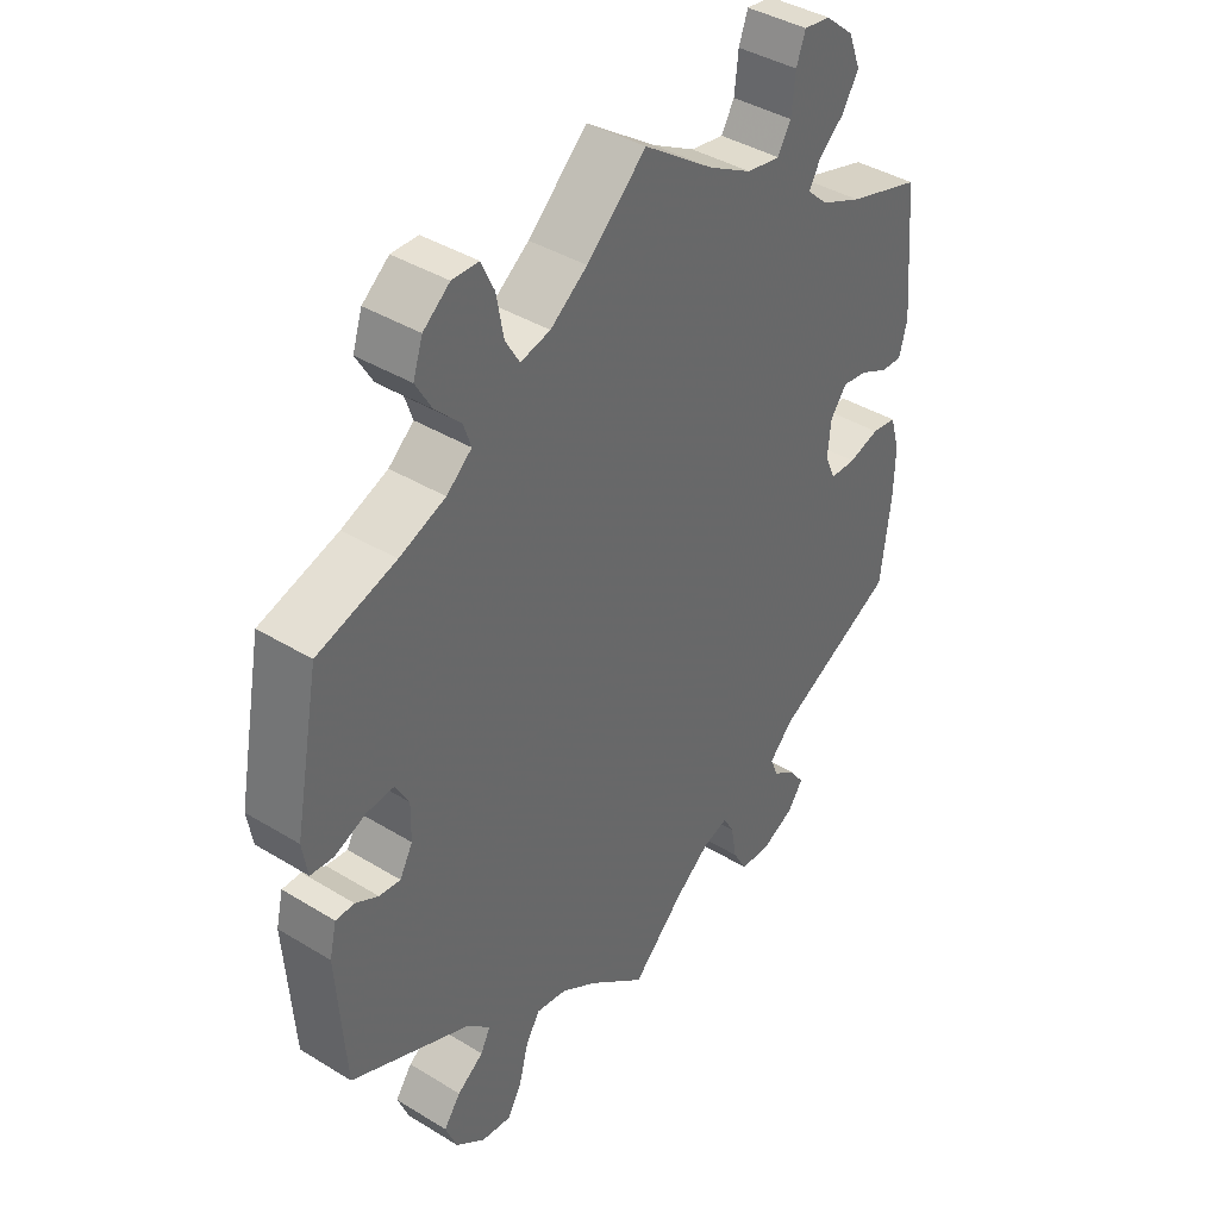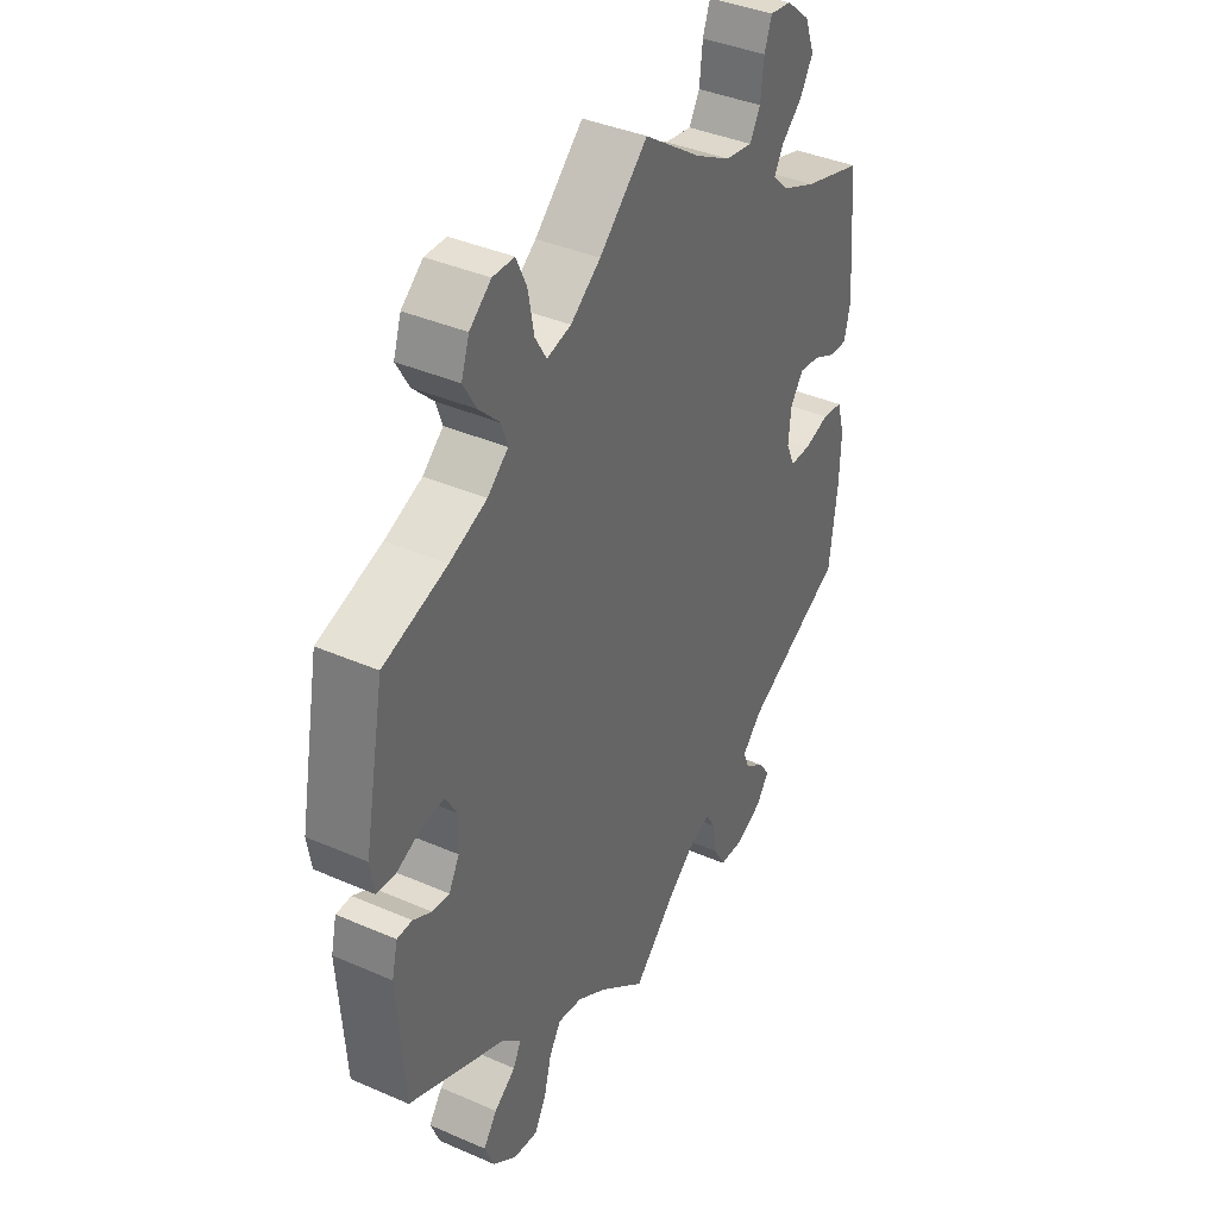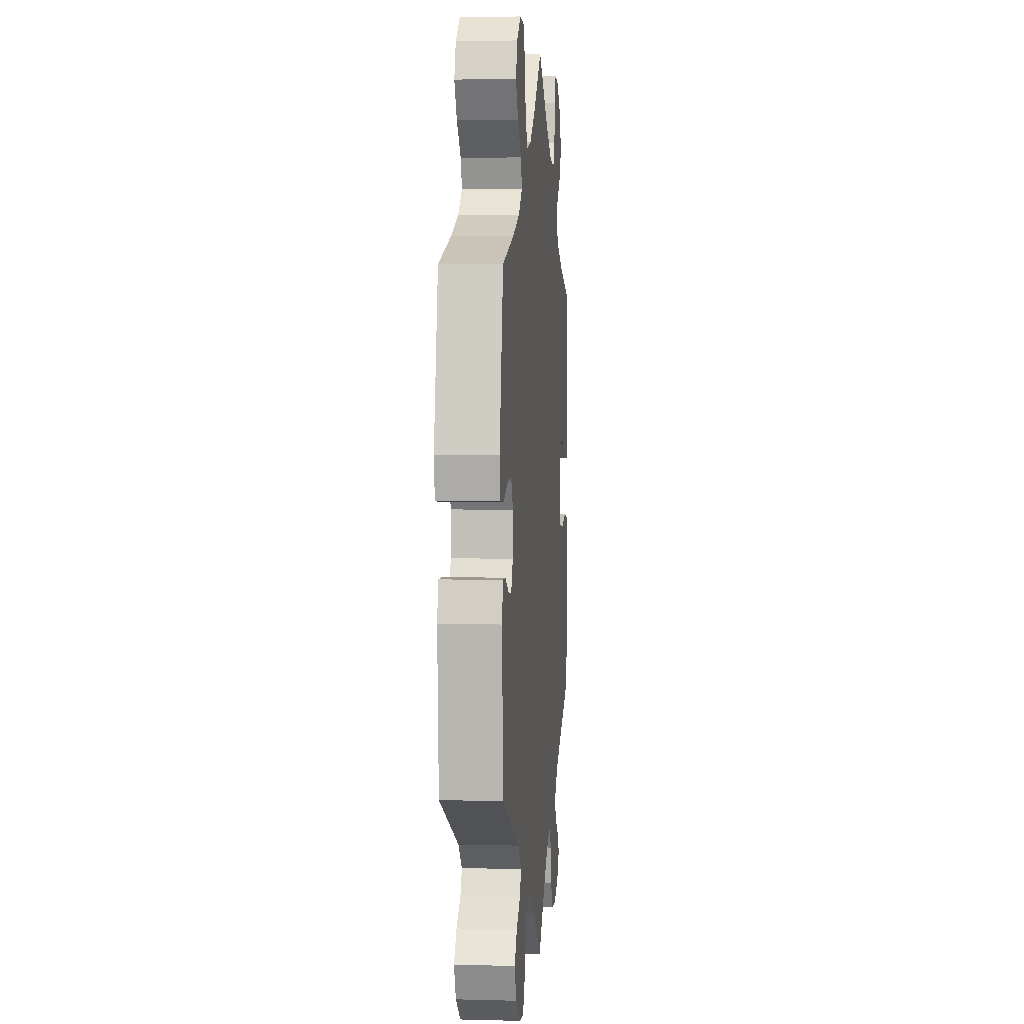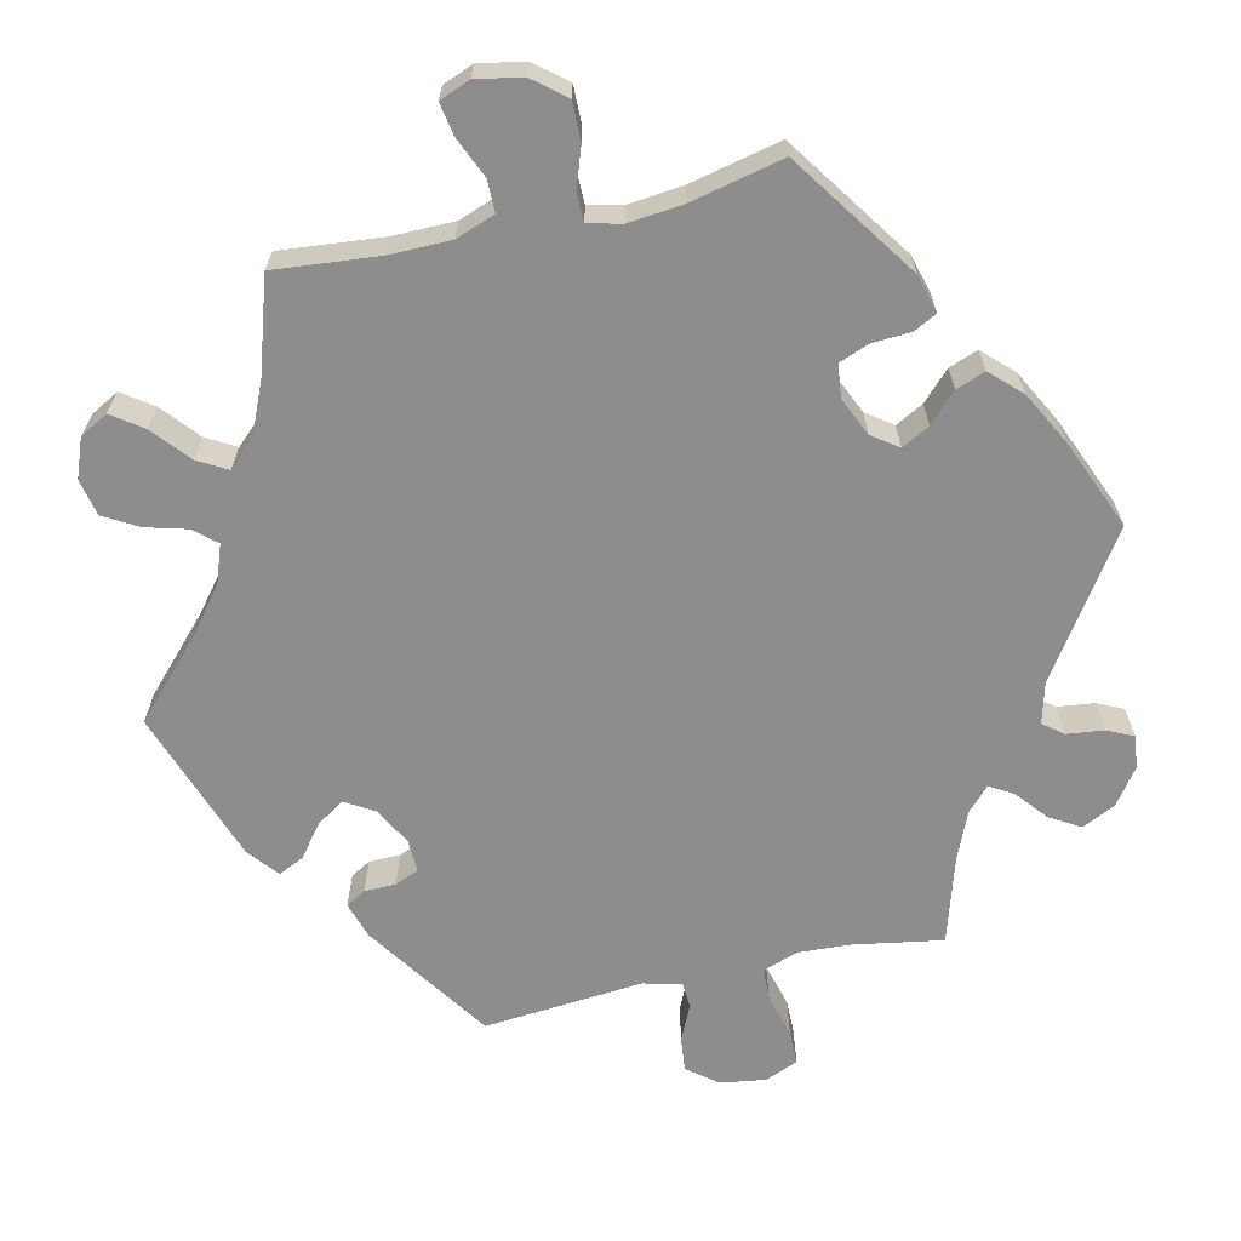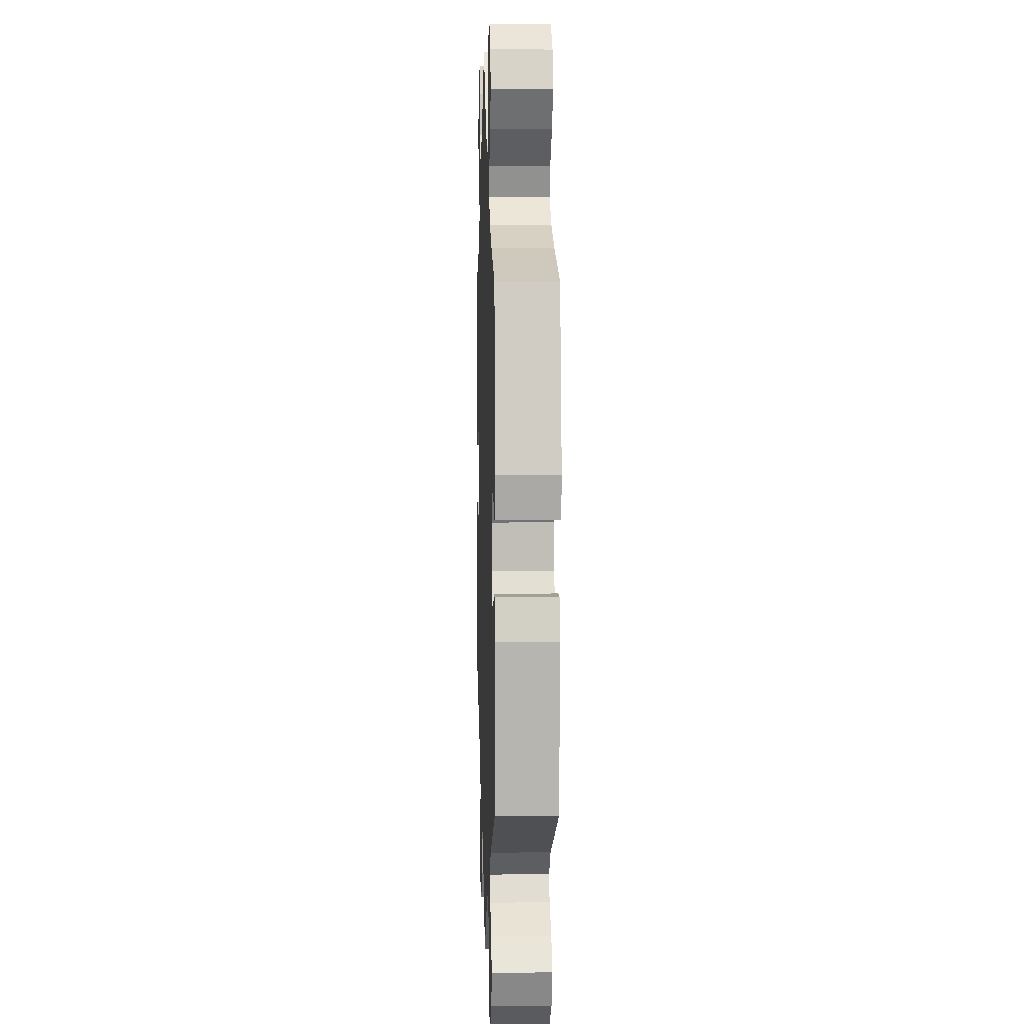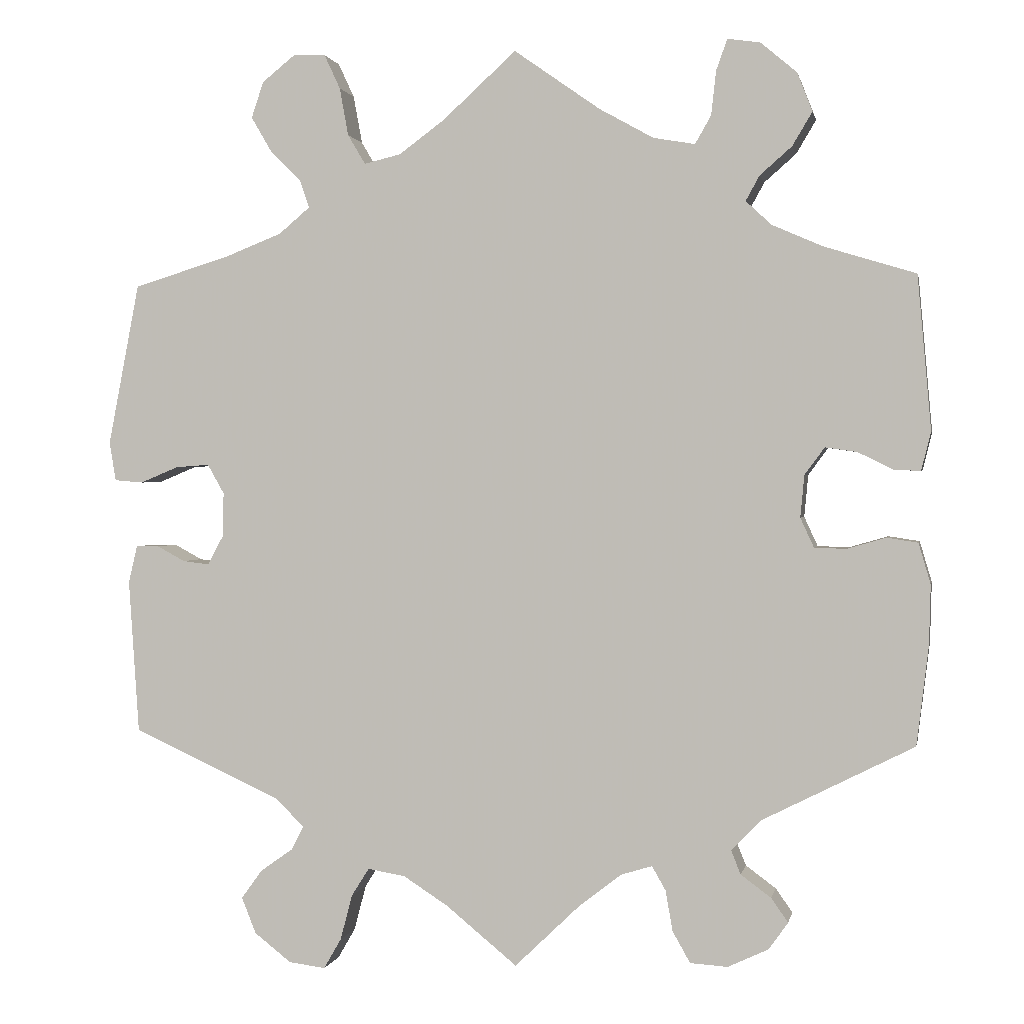
<metadata>
{"format":"obj","ext":"obj","renderer":"f3d","projection":"perspective","resolution":1024,"background":"white","views":[{"elev":40.4,"azim":-53.1,"up":"+Z"},{"elev":39.1,"azim":-61.4,"up":"+Z"},{"elev":3.2,"azim":-84.8,"up":"+Z"},{"elev":-64.6,"azim":42.5,"up":"+Y"},{"elev":5.4,"azim":-91.9,"up":"+Z"},{"elev":0.9,"azim":11.0,"up":"+Z"}]}
</metadata>
<code>
v -0.379 0.07 0.326
v -0.308 0.07 0.354
v -0.269 0.07 0.387
v -0.281 0.07 0.422
v -0.32 0.07 0.461
v -0.345 0.07 0.504
v -0.33 0.07 0.549
v -0.289 0.07 0.582
v -0.248 0.07 0.581
v -0.228 0.07 0.538
v -0.217 0.07 0.478
v -0.195 0.07 0.441
v -0.149 0.07 0.452
v -0.092 0.07 0.494
v 0 0.07 0.578
v 0.108 0.07 0.502
v 0.176 0.07 0.464
v 0.228 0.07 0.455
v 0.248 0.07 0.49
v 0.254 0.07 0.545
v 0.268 0.07 0.584
v 0.309 0.07 0.578
v 0.354 0.07 0.54
v 0.373 0.07 0.491
v 0.348 0.07 0.449
v 0.308 0.07 0.414
v 0.291 0.07 0.383
v 0.323 0.07 0.353
v 0.387 0.07 0.325
v 0.501 0.07 0.29
v 0.518 0.07 0.097
v 0.506 0.07 0.049
v 0.473 0.07 0.05
v 0.429 0.07 0.072
v 0.389 0.07 0.078
v 0.364 0.07 0.044
v 0.359 0.07 -0.009
v 0.376 0.07 -0.046
v 0.416 0.07 -0.047
v 0.464 0.07 -0.033
v 0.503 0.07 -0.039
v 0.518 0.07 -0.09
v 0.516 0.07 -0.165
v 0.501 0.07 -0.289
v 0.311 0.07 -0.385
v 0.274 0.07 -0.423
v 0.286 0.07 -0.453
v 0.324 0.07 -0.481
v 0.345 0.07 -0.511
v 0.321 0.07 -0.545
v 0.27 0.07 -0.569
v 0.223 0.07 -0.566
v 0.201 0.07 -0.527
v 0.192 0.07 -0.476
v 0.175 0.07 -0.446
v 0.136 0.07 -0.458
v 0.083 0.07 -0.499
v 0.001 0.07 -0.578
v -0.088 0.07 -0.505
v -0.144 0.07 -0.469
v -0.191 0.07 -0.461
v -0.213 0.07 -0.496
v -0.228 0.07 -0.553
v -0.25 0.07 -0.591
v -0.296 0.07 -0.585
v -0.342 0.07 -0.549
v -0.36 0.07 -0.504
v -0.334 0.07 -0.468
v -0.293 0.07 -0.439
v -0.278 0.07 -0.409
v -0.314 0.07 -0.374
v -0.5 0.07 -0.289
v -0.513 0.07 -0.096
v -0.502 0.07 -0.049
v -0.473 0.07 -0.049
v -0.438 0.07 -0.068
v -0.405 0.07 -0.072
v -0.385 0.07 -0.035
v -0.384 0.07 0.02
v -0.405 0.07 0.057
v -0.447 0.07 0.054
v -0.495 0.07 0.034
v -0.531 0.07 0.037
v -0.539 0.07 0.086
v -0.5 0.07 0.289
v -0.379 0 0.326
v -0.308 0 0.354
v -0.269 0 0.387
v -0.281 0 0.422
v -0.32 0 0.461
v -0.345 0 0.504
v -0.33 0 0.549
v -0.289 0 0.582
v -0.248 0 0.581
v -0.228 0 0.538
v -0.217 0 0.478
v -0.195 0 0.441
v -0.149 0 0.452
v -0.092 0 0.494
v 0 0 0.578
v 0.108 0 0.502
v 0.176 0 0.464
v 0.228 0 0.455
v 0.248 0 0.49
v 0.254 0 0.545
v 0.268 0 0.584
v 0.309 0 0.578
v 0.354 0 0.54
v 0.373 0 0.491
v 0.348 0 0.449
v 0.308 0 0.414
v 0.291 0 0.383
v 0.323 0 0.353
v 0.387 0 0.325
v 0.501 0 0.29
v 0.518 0 0.097
v 0.506 0 0.049
v 0.473 0 0.05
v 0.429 0 0.072
v 0.389 0 0.078
v 0.364 0 0.044
v 0.359 0 -0.009
v 0.376 0 -0.046
v 0.416 0 -0.047
v 0.464 0 -0.033
v 0.503 0 -0.039
v 0.518 0 -0.09
v 0.516 0 -0.165
v 0.501 0 -0.289
v 0.311 0 -0.385
v 0.274 0 -0.423
v 0.286 0 -0.453
v 0.324 0 -0.481
v 0.345 0 -0.511
v 0.321 0 -0.545
v 0.27 0 -0.569
v 0.223 0 -0.566
v 0.201 0 -0.527
v 0.192 0 -0.476
v 0.175 0 -0.446
v 0.136 0 -0.458
v 0.083 0 -0.499
v 0.001 0 -0.578
v -0.088 0 -0.505
v -0.144 0 -0.469
v -0.191 0 -0.461
v -0.213 0 -0.496
v -0.228 0 -0.553
v -0.25 0 -0.591
v -0.296 0 -0.585
v -0.342 0 -0.549
v -0.36 0 -0.504
v -0.334 0 -0.468
v -0.293 0 -0.439
v -0.278 0 -0.409
v -0.314 0 -0.374
v -0.5 0 -0.289
v -0.513 0 -0.096
v -0.502 0 -0.049
v -0.473 0 -0.049
v -0.438 0 -0.068
v -0.405 0 -0.072
v -0.385 0 -0.035
v -0.384 0 0.02
v -0.405 0 0.057
v -0.447 0 0.054
v -0.495 0 0.034
v -0.531 0 0.037
v -0.539 0 0.086
v -0.5 0 0.289
f 84 85 1
f 81 82 83 84
f 80 81 84 1
f 79 80 1 2
f 78 79 2 3
f 73 74 75 76
f 71 72 73 76
f 70 71 76 77
f 66 67 68 69
f 66 69 70
f 65 66 70
f 62 63 64 65
f 61 62 65 70
f 60 61 70 77
f 57 58 59
f 56 57 59 60
f 55 56 60 77
f 51 52 53 54
f 51 54 55
f 50 51 55
f 47 48 49 50
f 46 47 50 55
f 45 46 55 77
f 39 40 41 42
f 38 39 42 43
f 31 32 33 34
f 29 30 31 34
f 28 29 34 35
f 27 28 35 36
f 23 24 25 26
f 23 26 27
f 22 23 27
f 19 20 21 22
f 18 19 22 27
f 17 18 27 36
f 14 15 16
f 13 14 16 17
f 12 13 17 36
f 8 9 10 11
f 8 11 12
f 7 8 12
f 4 5 6 7
f 4 7 12
f 3 4 12 36
f 44 45 77 78
f 38 43 44 78
f 37 38 78 3
f 3 36 37
f 86 170 169
f 169 168 167 166
f 86 169 166 165
f 87 86 165 164
f 88 87 164 163
f 161 160 159 158
f 161 158 157 156
f 162 161 156 155
f 154 153 152 151
f 155 154 151
f 155 151 150
f 150 149 148 147
f 155 150 147 146
f 162 155 146 145
f 144 143 142
f 145 144 142 141
f 162 145 141 140
f 139 138 137 136
f 140 139 136
f 140 136 135
f 135 134 133 132
f 140 135 132 131
f 162 140 131 130
f 127 126 125 124
f 128 127 124 123
f 119 118 117 116
f 119 116 115 114
f 120 119 114 113
f 121 120 113 112
f 111 110 109 108
f 112 111 108
f 112 108 107
f 107 106 105 104
f 112 107 104 103
f 121 112 103 102
f 101 100 99
f 102 101 99 98
f 121 102 98 97
f 96 95 94 93
f 97 96 93
f 97 93 92
f 92 91 90 89
f 97 92 89
f 121 97 89 88
f 163 162 130 129
f 163 129 128 123
f 88 163 123 122
f 122 121 88
f 1 86 87 2
f 2 87 88 3
f 3 88 89 4
f 4 89 90 5
f 5 90 91 6
f 6 91 92 7
f 7 92 93 8
f 8 93 94 9
f 9 94 95 10
f 10 95 96 11
f 11 96 97 12
f 12 97 98 13
f 13 98 99 14
f 14 99 100 15
f 15 100 101 16
f 16 101 102 17
f 17 102 103 18
f 18 103 104 19
f 19 104 105 20
f 20 105 106 21
f 21 106 107 22
f 22 107 108 23
f 23 108 109 24
f 24 109 110 25
f 25 110 111 26
f 26 111 112 27
f 27 112 113 28
f 28 113 114 29
f 29 114 115 30
f 30 115 116 31
f 31 116 117 32
f 32 117 118 33
f 33 118 119 34
f 34 119 120 35
f 35 120 121 36
f 36 121 122 37
f 37 122 123 38
f 38 123 124 39
f 39 124 125 40
f 40 125 126 41
f 41 126 127 42
f 42 127 128 43
f 43 128 129 44
f 44 129 130 45
f 45 130 131 46
f 46 131 132 47
f 47 132 133 48
f 48 133 134 49
f 49 134 135 50
f 50 135 136 51
f 51 136 137 52
f 52 137 138 53
f 53 138 139 54
f 54 139 140 55
f 55 140 141 56
f 56 141 142 57
f 57 142 143 58
f 58 143 144 59
f 59 144 145 60
f 60 145 146 61
f 61 146 147 62
f 62 147 148 63
f 63 148 149 64
f 64 149 150 65
f 65 150 151 66
f 66 151 152 67
f 67 152 153 68
f 68 153 154 69
f 69 154 155 70
f 70 155 156 71
f 71 156 157 72
f 72 157 158 73
f 73 158 159 74
f 74 159 160 75
f 75 160 161 76
f 76 161 162 77
f 77 162 163 78
f 78 163 164 79
f 79 164 165 80
f 80 165 166 81
f 81 166 167 82
f 82 167 168 83
f 83 168 169 84
f 84 169 170 85
f 85 170 86 1

</code>
